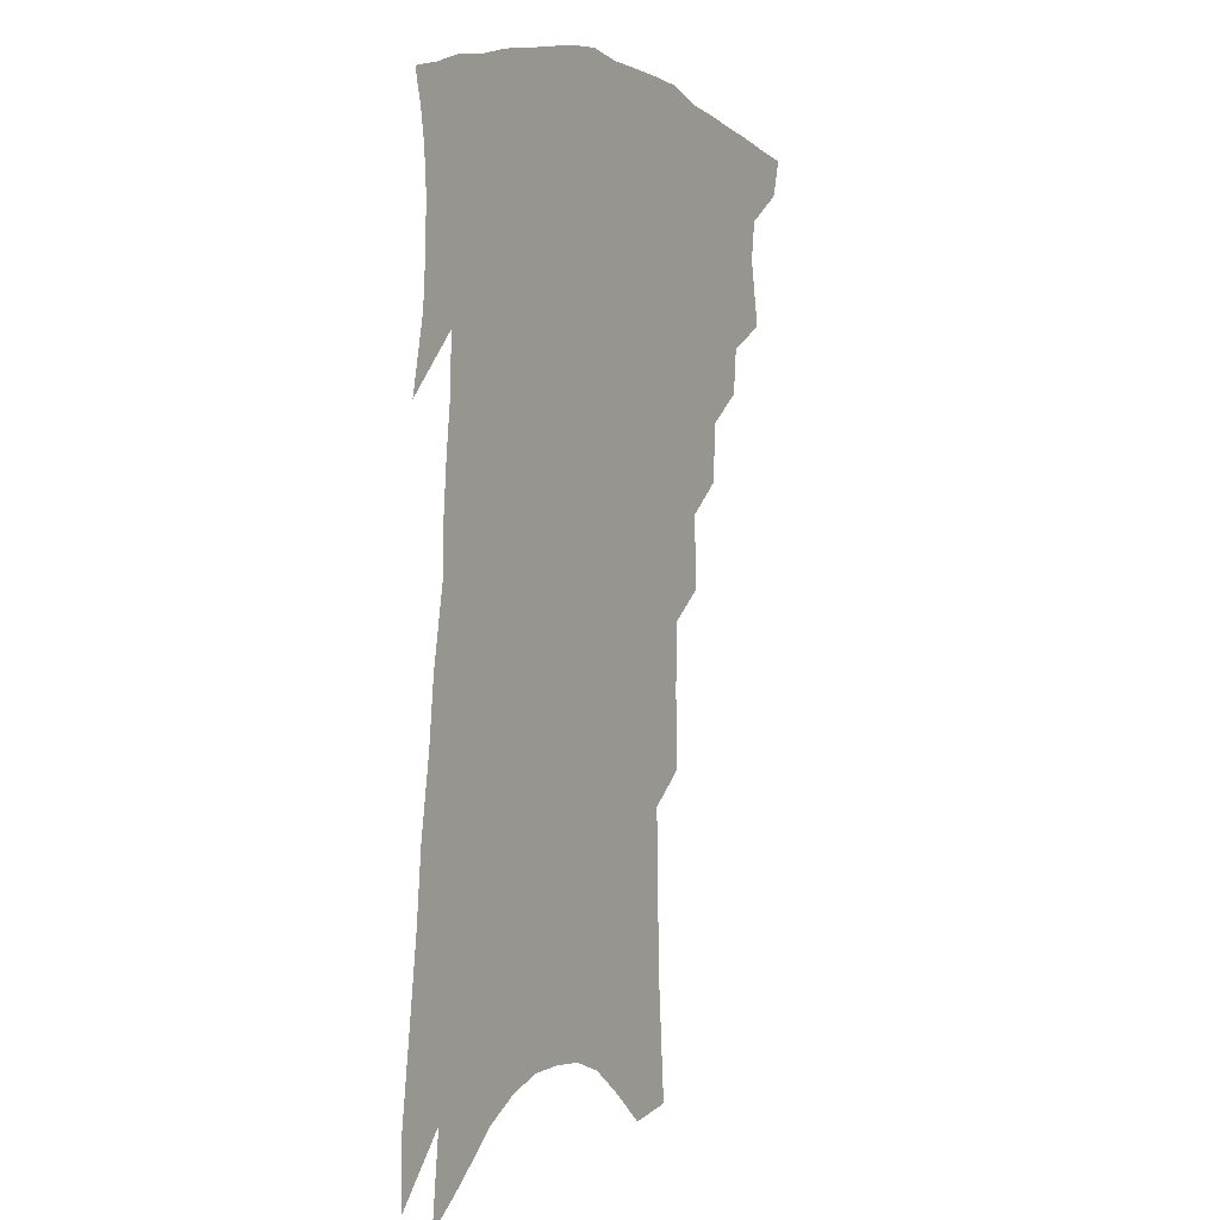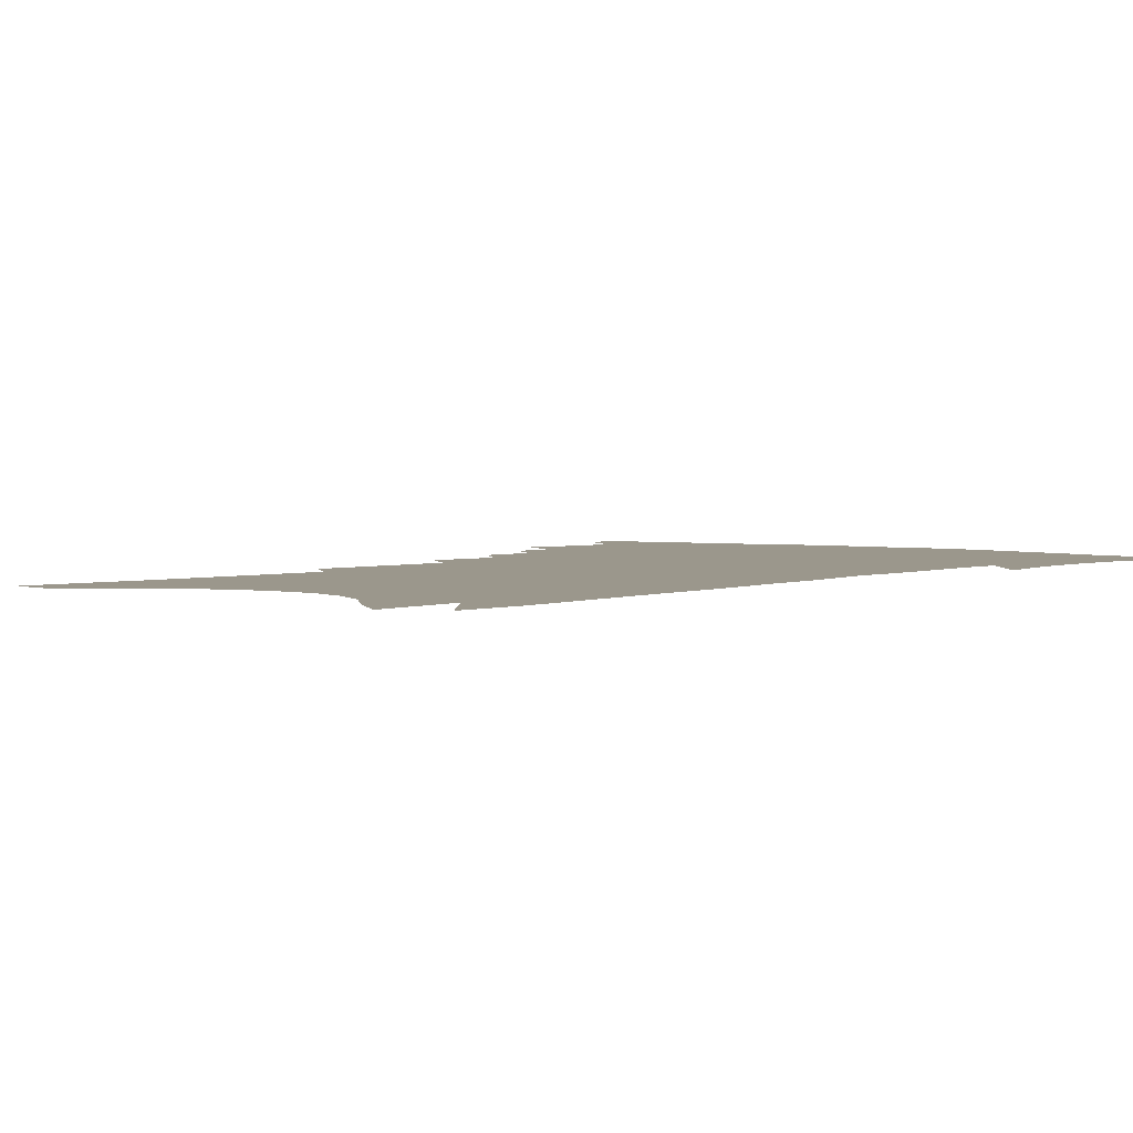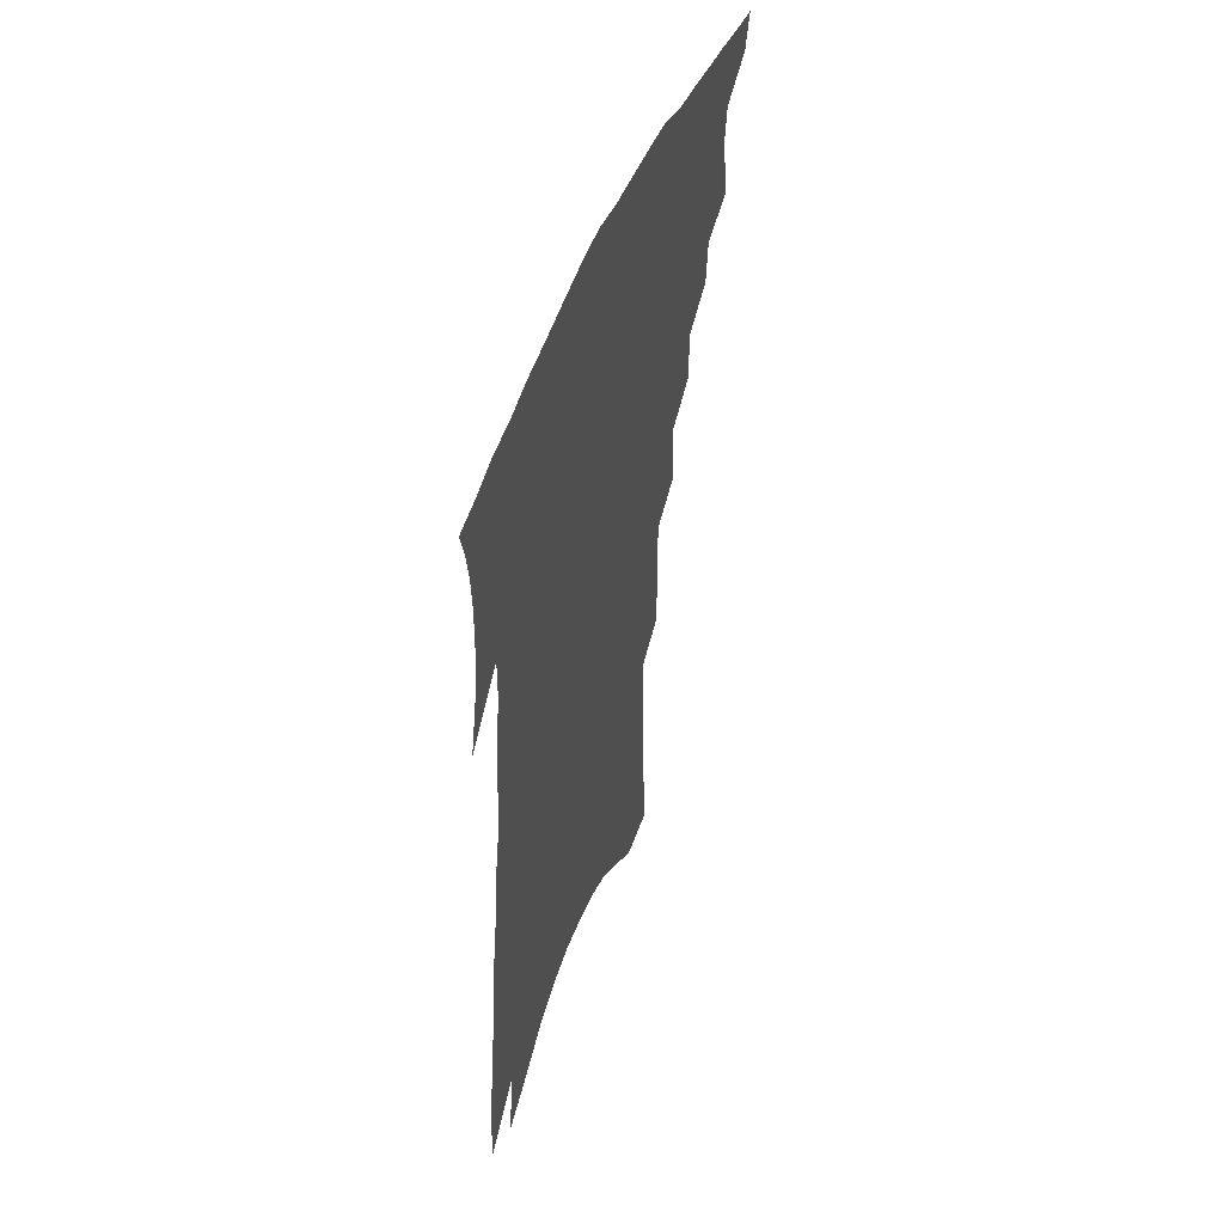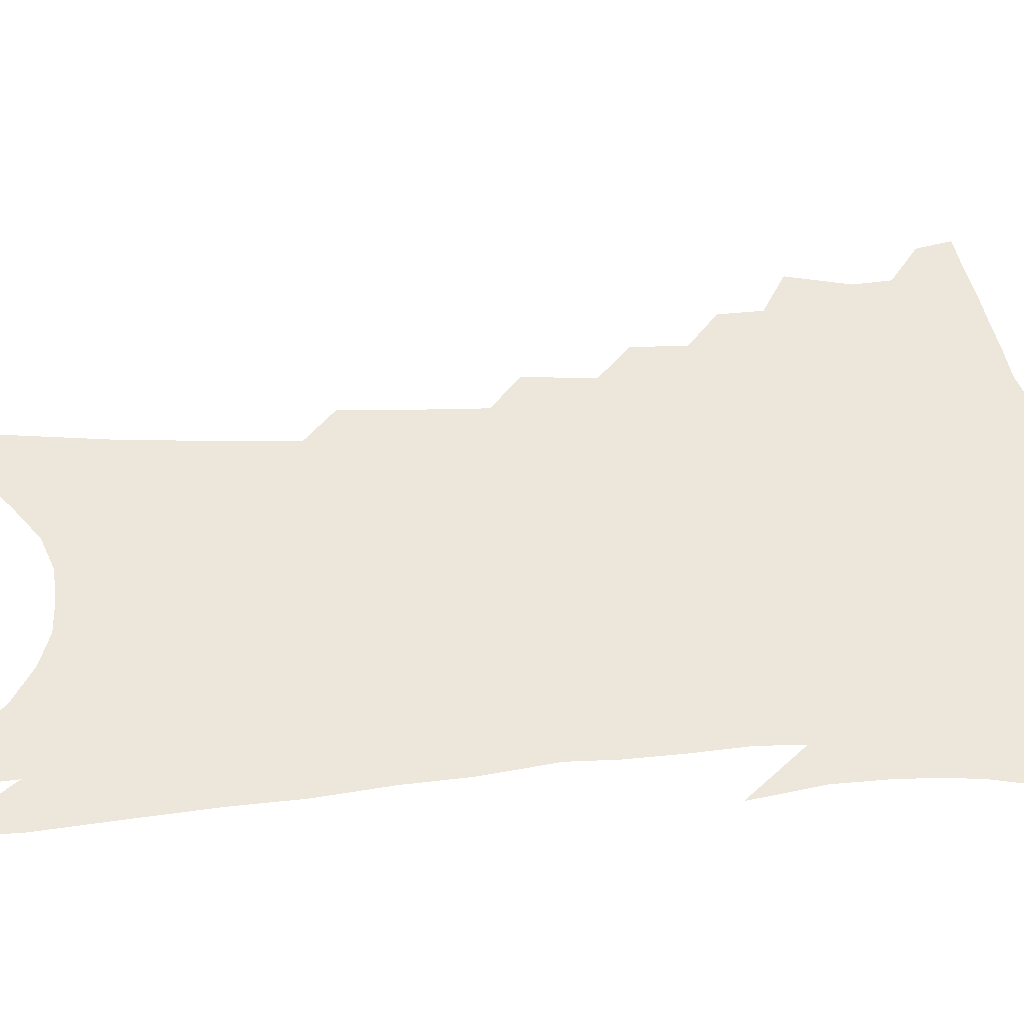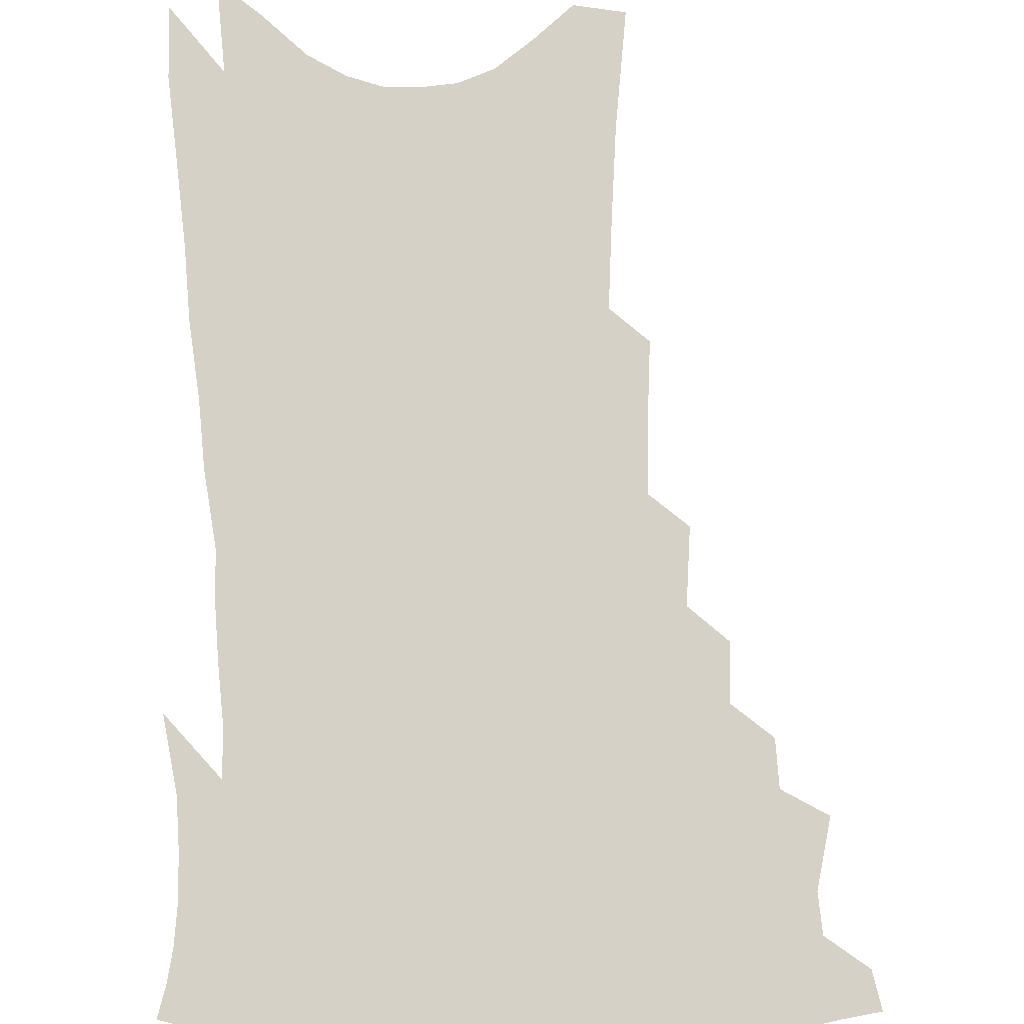
<metadata>
{"format":"obj","ext":"obj","renderer":"f3d","projection":"perspective","resolution":1024,"background":"white","views":[{"elev":3.7,"azim":121.2,"up":"+Y"},{"elev":2.7,"azim":41.4,"up":"+Z"},{"elev":52.5,"azim":110.9,"up":"+Y"},{"elev":52.2,"azim":89.0,"up":"+Z"},{"elev":78.7,"azim":-179.1,"up":"+Z"}]}
</metadata>
<code>
v 470.4 386.5 0
v 467.3 398.2 0
v 481.7 343.2 0
v 485.6 364.7 0
v 484 377.3 0
v 482 389 0
v 479.1 400.7 0
v 497.6 320.9 0
v 496.2 335.7 0
v 498.7 355.6 0
v 497.8 368.7 0
v 495.6 380.2 0
v 493.1 391.7 0
v 490.3 403.5 0
v 510.7 292.9 0
v 510.4 311.2 0
v 511.8 331.3 0
v 510.4 344.5 0
v 510.9 359.9 0
v 509.2 371.5 0
v 507.1 382.7 0
v 504.6 394 0
v 501.9 405.8 0
v 522.3 259 0
v 523.2 282.7 0
v 522.6 300.7 0
v 523.6 321 0
v 523.8 337.1 0
v 523.6 351.2 0
v 521.7 362.1 0
v 520.2 373.7 0
v 518.2 384.9 0
v 516.1 396.1 0
v 513.3 408.3 0
v 534.4 202.8 0
v 534.9 227.3 0
v 534.7 249.4 0
v 534.9 271.4 0
v 534.8 291 0
v 534.1 306.8 0
v 534.2 323.2 0
v 535 340.6 0
v 534.2 353.2 0
v 532.9 364.4 0
v 531.3 375.7 0
v 529.5 387 0
v 527.3 398.8 0
v 525 410.4 0
v 542.3 98.67 0
v 545.1 136.1 0
v 546.1 165.5 0
v 546.7 192.8 0
v 547.4 219.4 0
v 546.5 238.6 0
v 546.3 259.5 0
v 545.6 277.3 0
v 546.2 298.2 0
v 546.1 314.3 0
v 546.3 330 0
v 545.7 342.8 0
v 545 354.9 0
v 544.2 366.5 0
v 542.3 377.5 0
v 541 388.8 0
v 539 400.8 0
v 536.7 414.9 0
v 558.5 96.59 0
v 557.8 123.4 0
v 559.2 157.2 0
v 557.9 177.2 0
v 558.5 205.2 0
v 558.4 229.1 0
v 558.1 249.7 0
v 557 266 0
v 556.7 284.4 0
v 557 302.9 0
v 556.9 318.3 0
v 557 333.1 0
v 556.1 344 0
v 555.9 356.8 0
v 555.3 368.1 0
v 554.3 379 0
v 552.8 390.1 0
v 550.6 402.8 0
v 548.5 416.1 0
v 570.4 107.8 0
v 570.5 138.5 0
v 570.7 168.1 0
v 569.8 190.2 0
v 569.3 213.5 0
v 569.2 238.1 0
v 568.2 254.1 0
v 567.7 272.9 0
v 567.6 291.2 0
v 567.1 305.6 0
v 567.1 320.7 0
v 567.3 335.3 0
v 566.7 346 0
v 566.7 358.2 0
v 566.1 369.2 0
v 565.3 380 0
v 564.4 391 0
v 562.7 402.9 0
v 560.3 417.1 0
v 582.2 117.5 0
v 581.9 148.9 0
v 581 170.4 0
v 580.2 195.2 0
v 579.3 215.1 0
v 578.9 239.5 0
v 578.1 256.9 0
v 577.6 274.4 0
v 577.5 293.8 0
v 577.5 309.9 0
v 577.4 323.6 0
v 577.2 335.9 0
v 577.2 347.8 0
v 577.5 359.7 0
v 576.7 370 0
v 576.3 380.8 0
v 575.6 391.8 0
v 574 404.2 0
v 572 417.8 0
v 593.4 122.4 0
v 592.6 151.7 0
v 591.6 175.9 0
v 590.5 198.2 0
v 589.7 224 0
v 588.8 242.3 0
v 588.1 259.7 0
v 587.5 277 0
v 587.4 297 0
v 587.2 312.1 0
v 587.1 324 0
v 587.2 336.6 0
v 587.4 348.8 0
v 587.8 360.3 0
v 588.1 371.1 0
v 587.5 381.5 0
v 586.8 392.2 0
v 585.3 405.3 0
v 583.4 420.1 0
v 604.6 123.8 0
v 603.2 153.9 0
v 601.9 178.8 0
v 600.7 200.4 0
v 599.6 223.5 0
v 598.5 243.1 0
v 597.9 262.3 0
v 597.3 279.6 0
v 596.9 296.8 0
v 596.8 311.4 0
v 596.7 324.2 0
v 597.1 337.7 0
v 597.2 348.4 0
v 598.1 361.4 0
v 598.3 371.5 0
v 598.2 381.8 0
v 597.7 392.8 0
v 597.1 404.7 0
v 595.3 419.3 0
v 615.8 123.9 0
v 614.8 147.4 0
v 612.7 175.7 0
v 611 199.9 0
v 609.5 223.6 0
v 608.9 238.9 0
v 607.7 261 0
v 607 279.5 0
v 606.6 295.9 0
v 606.4 310.5 0
v 606.3 326.1 0
v 606.7 337.3 0
v 607.3 350.1 0
v 607.8 361.4 0
v 608.4 371.3 0
v 609 381.6 0
v 609.2 392.1 0
v 608.8 403.6 0
v 607.5 417.4 0
v 627.4 120.6 0
v 626 144.8 0
v 623.4 174.6 0
v 621.5 198.7 0
v 619.7 221.8 0
v 618.6 242.1 0
v 617.5 260.3 0
v 617 276.8 0
v 616.4 293.1 0
v 616.2 308.3 0
v 616 323.3 0
v 616.2 337.7 0
v 616.9 349.3 0
v 617.6 359.9 0
v 618.5 370.9 0
v 619.4 381.2 0
v 620 391.4 0
v 620.1 402.4 0
v 619.4 415.3 0
v 639.7 113.9 0
v 638 138.9 0
v 634.6 170.2 0
v 632.5 194.3 0
v 630.4 217.4 0
v 629.8 235.1 0
v 627.7 257.2 0
v 626.9 274.1 0
v 626.7 289.1 0
v 626 306.1 0
v 625.5 322.2 0
v 626.1 334.2 0
v 626.2 348.9 0
v 627.1 359.1 0
v 628.2 370.3 0
v 629.4 380.5 0
v 630.8 390.3 0
v 631.3 400.6 0
v 630.7 413.7 0
v 654 101.3 0
v 650.4 132.4 0
v 648.1 158.4 0
v 644.6 186.5 0
v 641.6 211.6 0
v 640.2 231.9 0
v 639.1 250.1 0
v 637.7 268.9 0
v 636.8 285.7 0
v 635.9 303.2 0
v 635.5 318.7 0
v 635.5 332.9 0
v 635.6 346.4 0
v 636.5 358.7 0
v 637.8 368.9 0
v 638.9 379 0
v 640.4 389.3 0
v 641.7 398.9 0
v 642.2 410.7 0
v 668 90.72 0
v 664.7 119.9 0
v 661.7 147.2 0
v 659.1 172.3 0
v 655.5 198.8 0
v 653.4 220.4 0
v 651.4 241.2 0
v 649.4 261.3 0
v 647.3 281.1 0
v 647.3 296 0
v 646.4 312.7 0
v 645.4 329.2 0
v 644.9 344.3 0
v 646.1 355.4 0
v 647.1 368.4 0
v 648.5 378.5 0
v 650 388 0
v 651.5 397.7 0
v 652.5 409.5 0
v 682.3 99.35 0
v 681.6 121.9 0
v 677.9 149.7 0
v 674.4 175.8 0
v 672.2 198.3 0
v 668.3 223 0
v 666 243.6 0
v 661.6 267.9 0
v 661.2 283.9 0
v 659.6 301.7 0
v 657.4 320.8 0
v 657.3 335.5 0
v 655.3 353.6 0
v 656.3 365.4 0
v 657.9 376 0
v 659.4 386.4 0
v 661.2 395.9 0
v 663.3 406 0
v 675.1 316.5 0
v 670.1 340.1 0
v 668.9 356.4 0
v 668.5 371 0
v 669.3 383.5 0
v 670.8 394 0
v 673.2 403.8 0
f 5 6 1
f 1 6 2
f 6 7 2
f 9 10 3
f 3 10 4
f 10 11 4
f 4 11 5
f 11 12 5
f 5 12 6
f 12 13 6
f 6 13 7
f 13 14 7
f 16 17 8
f 8 17 9
f 17 18 9
f 9 18 10
f 18 19 10
f 10 19 11
f 19 20 11
f 11 20 12
f 20 21 12
f 12 21 13
f 21 22 13
f 13 22 14
f 22 23 14
f 25 26 15
f 15 26 16
f 26 27 16
f 16 27 17
f 27 28 17
f 17 28 18
f 28 29 18
f 18 29 19
f 29 30 19
f 19 30 20
f 30 31 20
f 20 31 21
f 31 32 21
f 21 32 22
f 32 33 22
f 22 33 23
f 33 34 23
f 37 38 24
f 24 38 25
f 38 39 25
f 25 39 26
f 39 40 26
f 26 40 27
f 40 41 27
f 27 41 28
f 41 42 28
f 28 42 29
f 42 43 29
f 29 43 30
f 43 44 30
f 30 44 31
f 44 45 31
f 31 45 32
f 45 46 32
f 32 46 33
f 46 47 33
f 33 47 34
f 47 48 34
f 52 53 35
f 35 53 36
f 53 54 36
f 36 54 37
f 54 55 37
f 37 55 38
f 55 56 38
f 38 56 39
f 56 57 39
f 39 57 40
f 57 58 40
f 40 58 41
f 58 59 41
f 41 59 42
f 59 60 42
f 42 60 43
f 60 61 43
f 43 61 44
f 61 62 44
f 44 62 45
f 62 63 45
f 45 63 46
f 63 64 46
f 46 64 47
f 64 65 47
f 47 65 48
f 65 66 48
f 67 68 49
f 49 68 50
f 68 69 50
f 50 69 51
f 69 70 51
f 51 70 52
f 70 71 52
f 52 71 53
f 71 72 53
f 53 72 54
f 72 73 54
f 54 73 55
f 73 74 55
f 55 74 56
f 74 75 56
f 56 75 57
f 75 76 57
f 57 76 58
f 76 77 58
f 58 77 59
f 77 78 59
f 59 78 60
f 78 79 60
f 60 79 61
f 79 80 61
f 61 80 62
f 80 81 62
f 62 81 63
f 81 82 63
f 63 82 64
f 82 83 64
f 64 83 65
f 83 84 65
f 65 84 66
f 84 85 66
f 67 86 68
f 86 87 68
f 68 87 69
f 87 88 69
f 69 88 70
f 88 89 70
f 70 89 71
f 89 90 71
f 71 90 72
f 90 91 72
f 72 91 73
f 91 92 73
f 73 92 74
f 92 93 74
f 74 93 75
f 93 94 75
f 75 94 76
f 94 95 76
f 76 95 77
f 95 96 77
f 77 96 78
f 96 97 78
f 78 97 79
f 97 98 79
f 79 98 80
f 98 99 80
f 80 99 81
f 99 100 81
f 81 100 82
f 100 101 82
f 82 101 83
f 101 102 83
f 83 102 84
f 102 103 84
f 84 103 85
f 103 104 85
f 86 105 87
f 105 106 87
f 87 106 88
f 106 107 88
f 88 107 89
f 107 108 89
f 89 108 90
f 108 109 90
f 90 109 91
f 109 110 91
f 91 110 92
f 110 111 92
f 92 111 93
f 111 112 93
f 93 112 94
f 112 113 94
f 94 113 95
f 113 114 95
f 95 114 96
f 114 115 96
f 96 115 97
f 115 116 97
f 97 116 98
f 116 117 98
f 98 117 99
f 117 118 99
f 99 118 100
f 118 119 100
f 100 119 101
f 119 120 101
f 101 120 102
f 120 121 102
f 102 121 103
f 121 122 103
f 103 122 104
f 122 123 104
f 105 124 106
f 124 125 106
f 106 125 107
f 125 126 107
f 107 126 108
f 126 127 108
f 108 127 109
f 127 128 109
f 109 128 110
f 128 129 110
f 110 129 111
f 129 130 111
f 111 130 112
f 130 131 112
f 112 131 113
f 131 132 113
f 113 132 114
f 132 133 114
f 114 133 115
f 133 134 115
f 115 134 116
f 134 135 116
f 116 135 117
f 135 136 117
f 117 136 118
f 136 137 118
f 118 137 119
f 137 138 119
f 119 138 120
f 138 139 120
f 120 139 121
f 139 140 121
f 121 140 122
f 140 141 122
f 122 141 123
f 141 142 123
f 124 143 125
f 143 144 125
f 125 144 126
f 144 145 126
f 126 145 127
f 145 146 127
f 127 146 128
f 146 147 128
f 128 147 129
f 147 148 129
f 129 148 130
f 148 149 130
f 130 149 131
f 149 150 131
f 131 150 132
f 150 151 132
f 132 151 133
f 151 152 133
f 133 152 134
f 152 153 134
f 134 153 135
f 153 154 135
f 135 154 136
f 154 155 136
f 136 155 137
f 155 156 137
f 137 156 138
f 156 157 138
f 138 157 139
f 157 158 139
f 139 158 140
f 158 159 140
f 140 159 141
f 159 160 141
f 141 160 142
f 160 161 142
f 143 162 144
f 162 163 144
f 144 163 145
f 163 164 145
f 145 164 146
f 164 165 146
f 146 165 147
f 165 166 147
f 147 166 148
f 166 167 148
f 148 167 149
f 167 168 149
f 149 168 150
f 168 169 150
f 150 169 151
f 169 170 151
f 151 170 152
f 170 171 152
f 152 171 153
f 171 172 153
f 153 172 154
f 172 173 154
f 154 173 155
f 173 174 155
f 155 174 156
f 174 175 156
f 156 175 157
f 175 176 157
f 157 176 158
f 176 177 158
f 158 177 159
f 177 178 159
f 159 178 160
f 178 179 160
f 160 179 161
f 179 180 161
f 162 181 163
f 181 182 163
f 163 182 164
f 182 183 164
f 164 183 165
f 183 184 165
f 165 184 166
f 184 185 166
f 166 185 167
f 185 186 167
f 167 186 168
f 186 187 168
f 168 187 169
f 187 188 169
f 169 188 170
f 188 189 170
f 170 189 171
f 189 190 171
f 171 190 172
f 190 191 172
f 172 191 173
f 191 192 173
f 173 192 174
f 192 193 174
f 174 193 175
f 193 194 175
f 175 194 176
f 194 195 176
f 176 195 177
f 195 196 177
f 177 196 178
f 196 197 178
f 178 197 179
f 197 198 179
f 179 198 180
f 198 199 180
f 181 200 182
f 200 201 182
f 182 201 183
f 201 202 183
f 183 202 184
f 202 203 184
f 184 203 185
f 203 204 185
f 185 204 186
f 204 205 186
f 186 205 187
f 205 206 187
f 187 206 188
f 206 207 188
f 188 207 189
f 207 208 189
f 189 208 190
f 208 209 190
f 190 209 191
f 209 210 191
f 191 210 192
f 210 211 192
f 192 211 193
f 211 212 193
f 193 212 194
f 212 213 194
f 194 213 195
f 213 214 195
f 195 214 196
f 214 215 196
f 196 215 197
f 215 216 197
f 197 216 198
f 216 217 198
f 198 217 199
f 217 218 199
f 200 219 201
f 219 220 201
f 201 220 202
f 220 221 202
f 202 221 203
f 221 222 203
f 203 222 204
f 222 223 204
f 204 223 205
f 223 224 205
f 205 224 206
f 224 225 206
f 206 225 207
f 225 226 207
f 207 226 208
f 226 227 208
f 208 227 209
f 227 228 209
f 209 228 210
f 228 229 210
f 210 229 211
f 229 230 211
f 211 230 212
f 230 231 212
f 212 231 213
f 231 232 213
f 213 232 214
f 232 233 214
f 214 233 215
f 233 234 215
f 215 234 216
f 234 235 216
f 216 235 217
f 235 236 217
f 217 236 218
f 236 237 218
f 219 238 220
f 238 239 220
f 220 239 221
f 239 240 221
f 221 240 222
f 240 241 222
f 222 241 223
f 241 242 223
f 223 242 224
f 242 243 224
f 224 243 225
f 243 244 225
f 225 244 226
f 244 245 226
f 226 245 227
f 245 246 227
f 227 246 228
f 246 247 228
f 228 247 229
f 247 248 229
f 229 248 230
f 248 249 230
f 230 249 231
f 249 250 231
f 231 250 232
f 250 251 232
f 232 251 233
f 251 252 233
f 233 252 234
f 252 253 234
f 234 253 235
f 253 254 235
f 235 254 236
f 254 255 236
f 236 255 237
f 255 256 237
f 239 257 240
f 257 258 240
f 240 258 241
f 258 259 241
f 241 259 242
f 259 260 242
f 242 260 243
f 260 261 243
f 243 261 244
f 261 262 244
f 244 262 245
f 262 263 245
f 245 263 246
f 263 264 246
f 246 264 247
f 264 265 247
f 247 265 248
f 265 266 248
f 248 266 249
f 266 267 249
f 249 267 250
f 267 268 250
f 250 268 251
f 268 269 251
f 251 269 252
f 269 270 252
f 252 270 253
f 270 271 253
f 253 271 254
f 271 272 254
f 254 272 255
f 272 273 255
f 255 273 256
f 273 274 256
f 268 275 269
f 275 276 269
f 269 276 270
f 276 277 270
f 270 277 271
f 277 278 271
f 271 278 272
f 278 279 272
f 272 279 273
f 279 280 273
f 273 280 274
f 280 281 274

</code>
